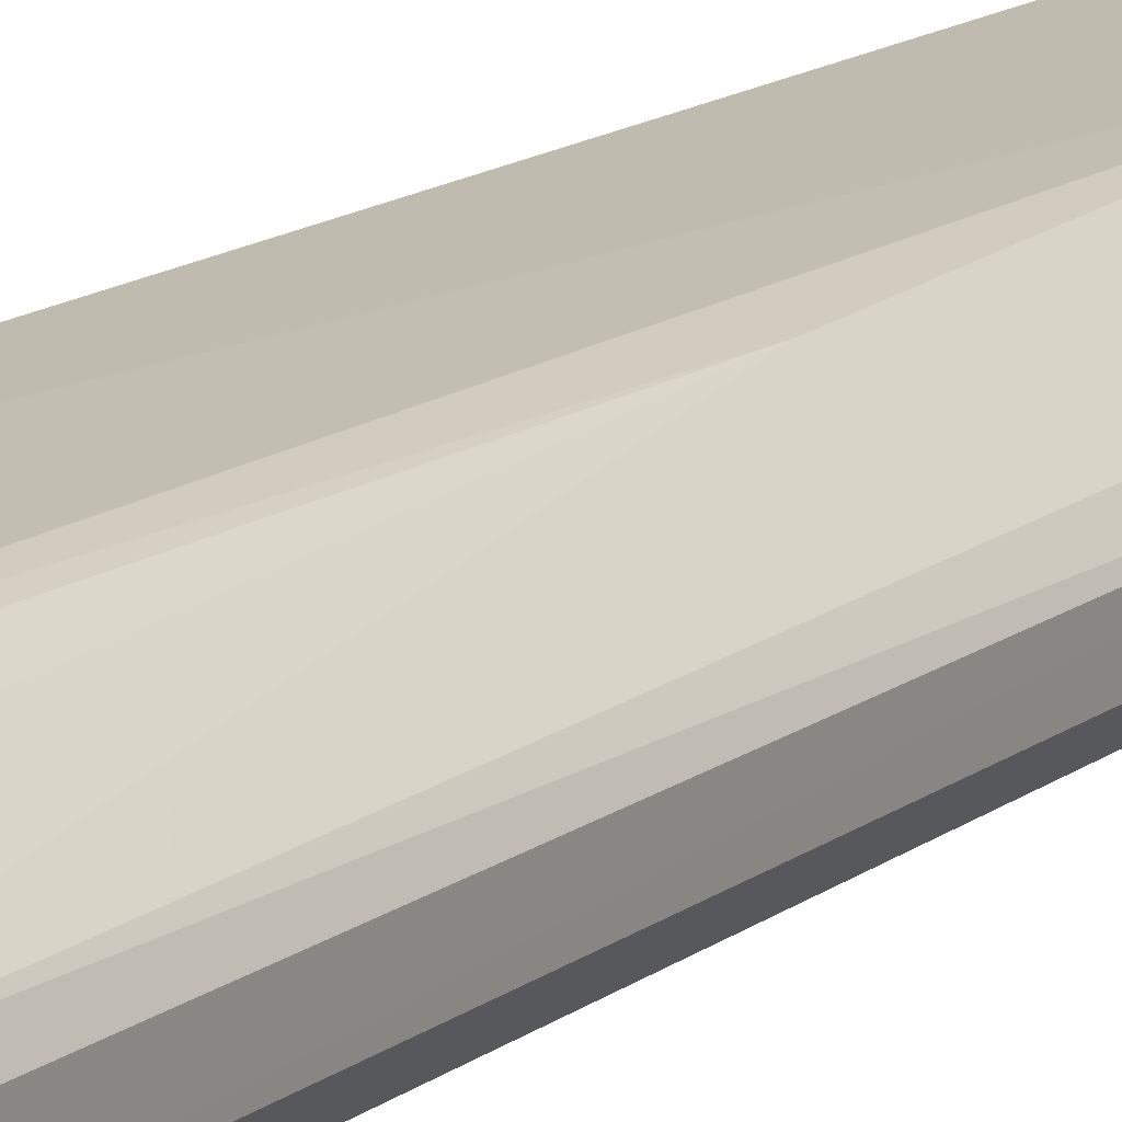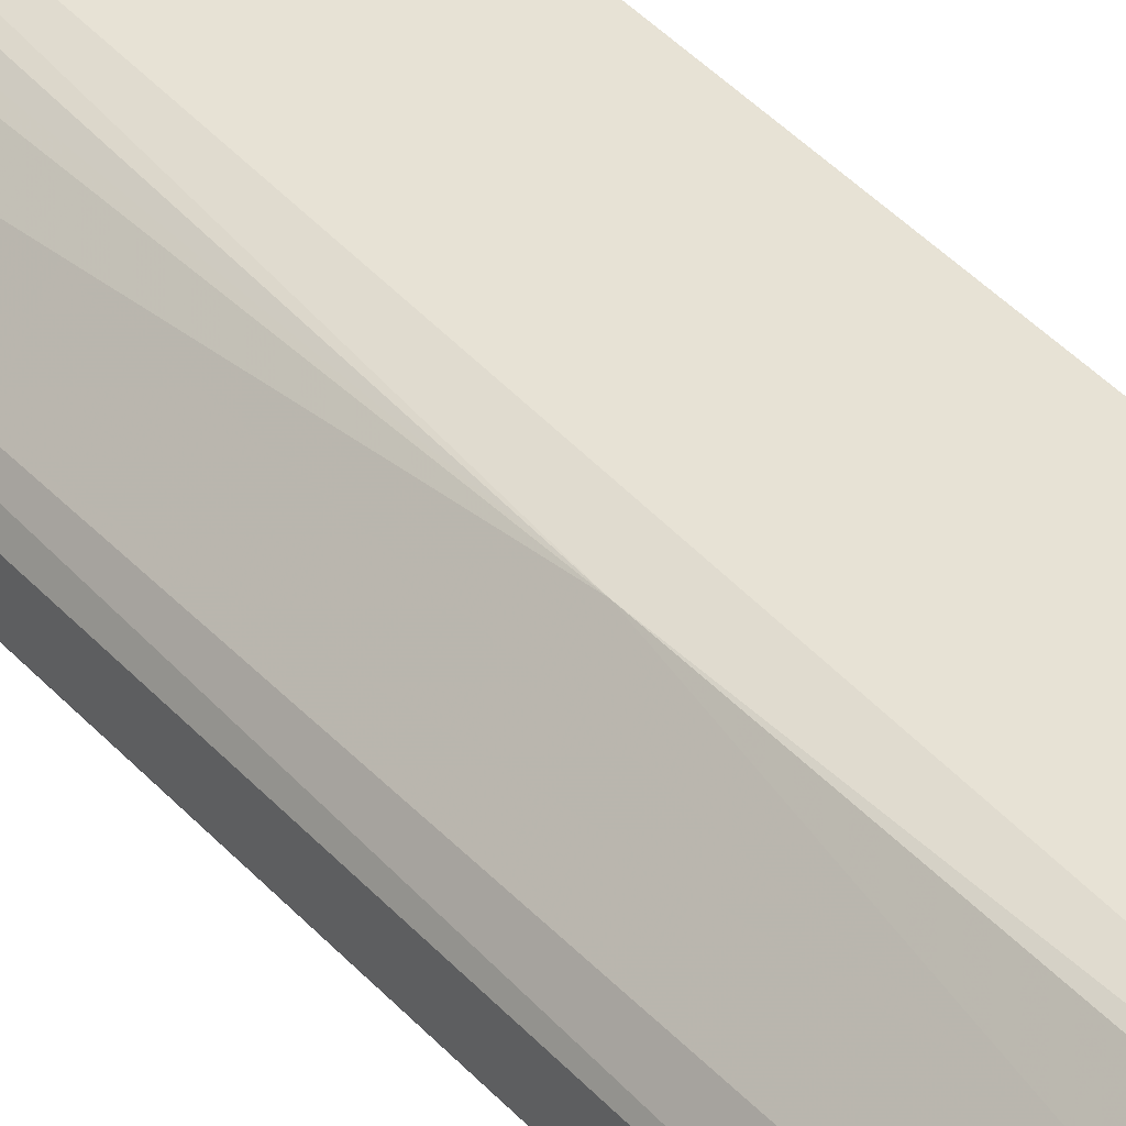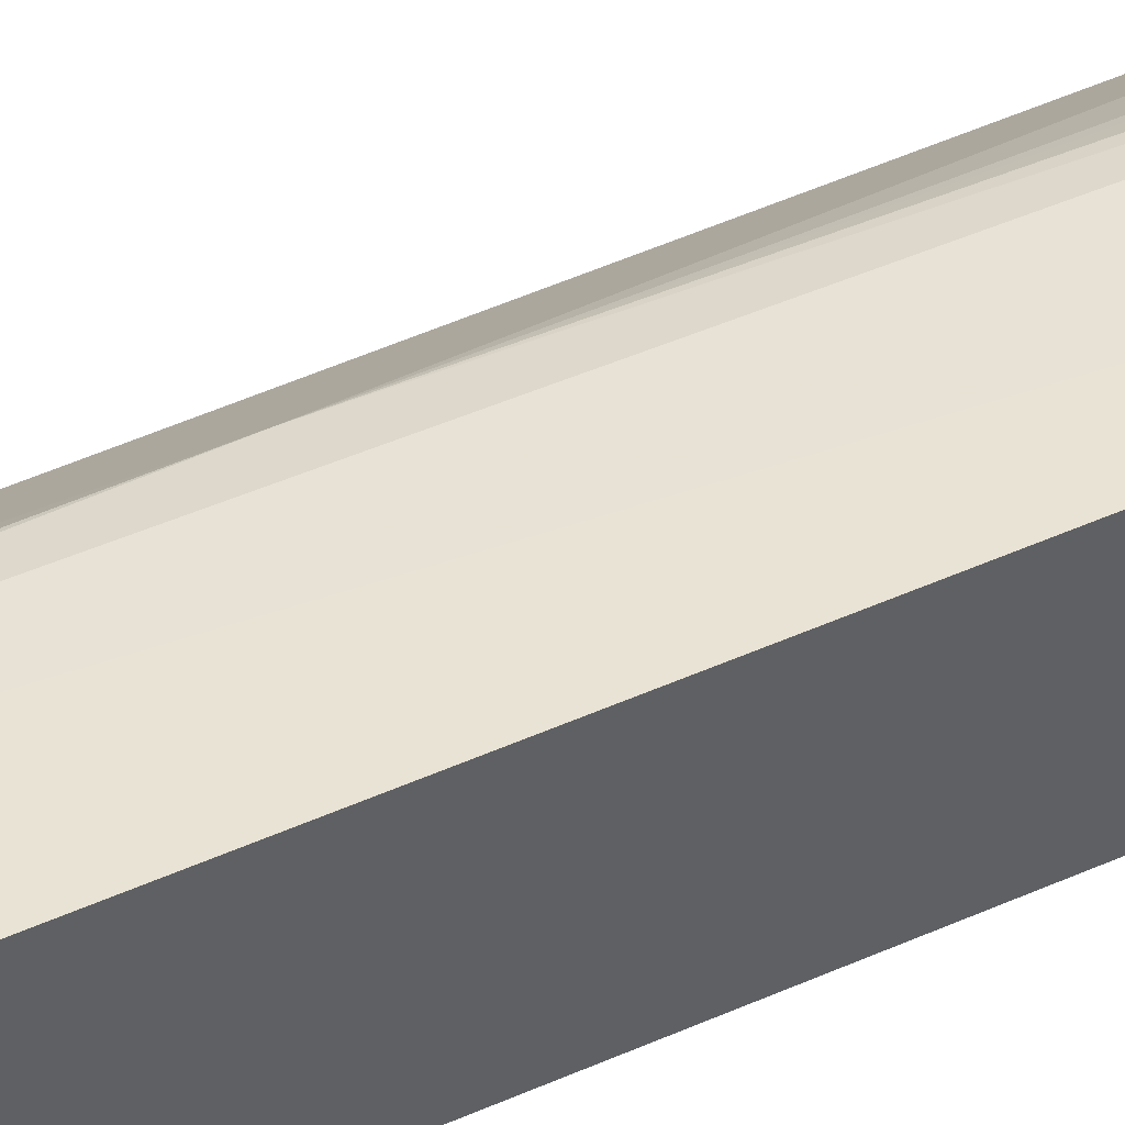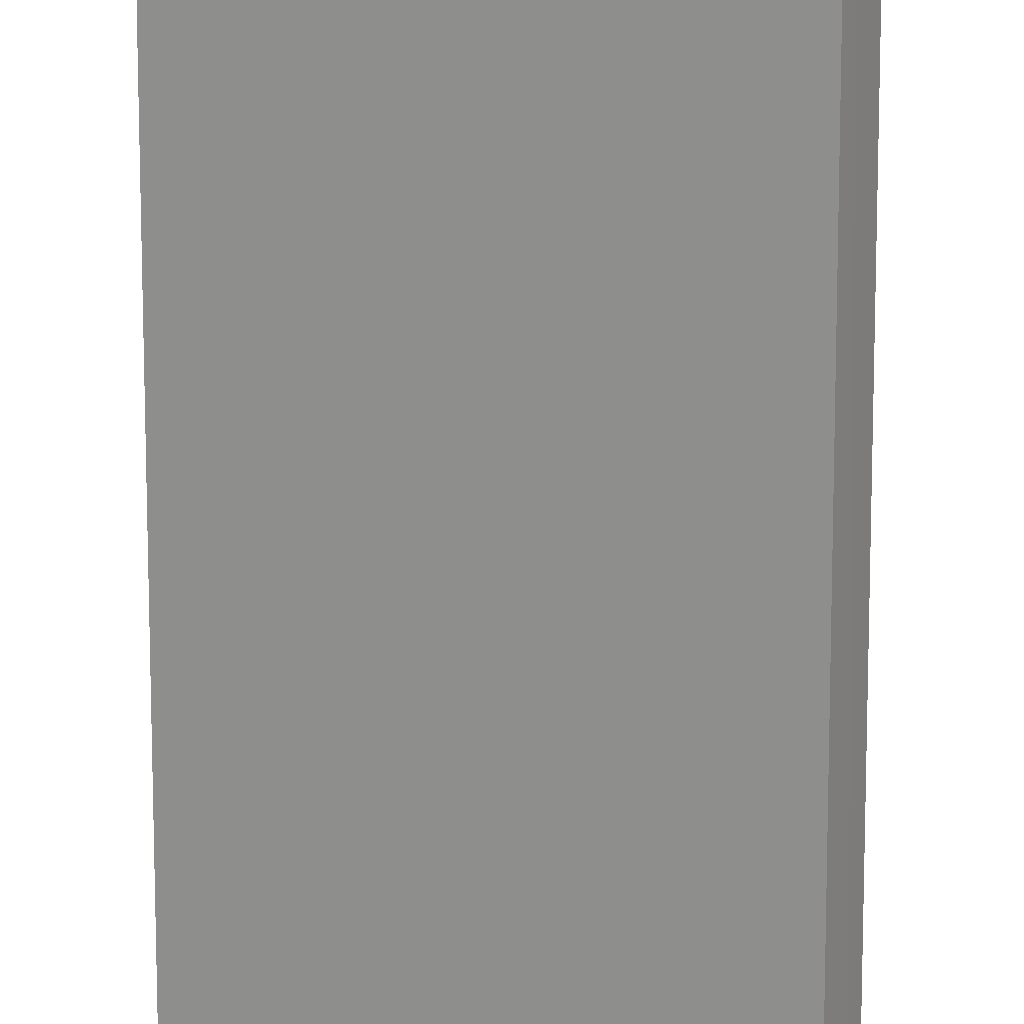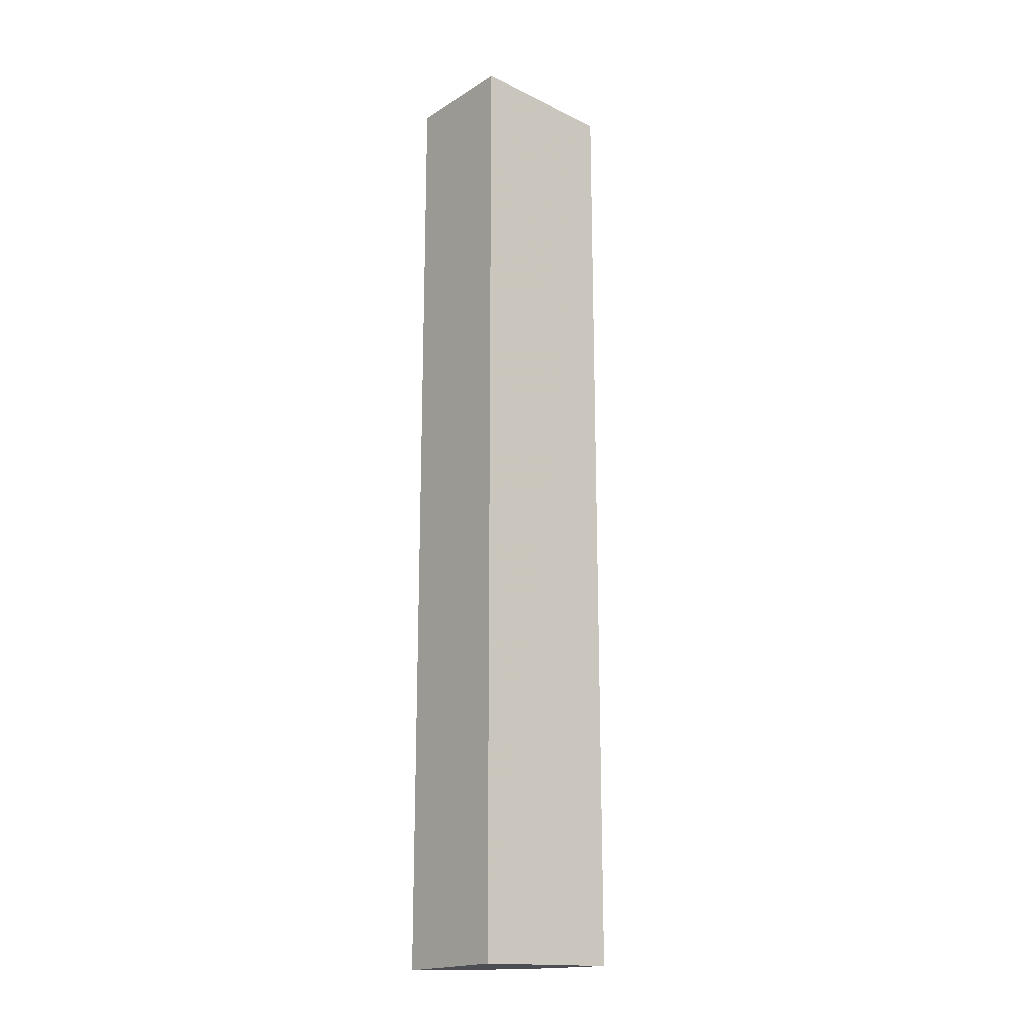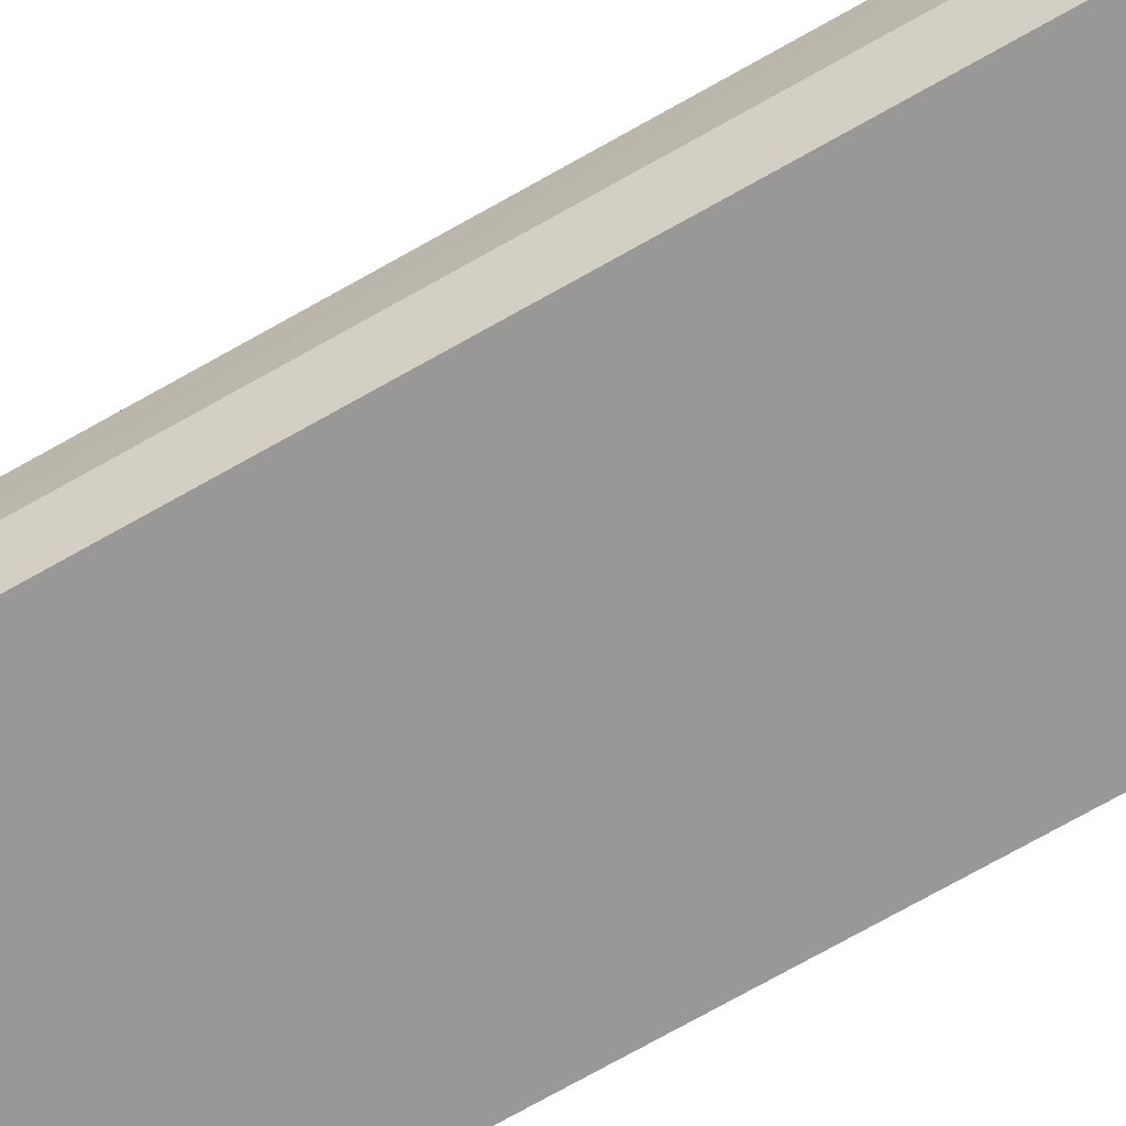
<metadata>
{"format":"obj","ext":"obj","renderer":"f3d","projection":"perspective","resolution":1024,"background":"white","views":[{"elev":12.3,"azim":28.6,"up":"+Y"},{"elev":41.2,"azim":142.3,"up":"+Y"},{"elev":50.4,"azim":-116.1,"up":"+Y"},{"elev":-64.8,"azim":0.0,"up":"+Y"},{"elev":-18.5,"azim":-40.5,"up":"+Z"},{"elev":-68.5,"azim":120.1,"up":"+Y"}]}
</metadata>
<code>
v 0.3629 -0.1342 0.4925
v 0.3728 -0.1185 -0.4706
v 0.3286 -0.04651 0.4874
v 0.2066 -0.01375 0.4975
v 0.2068 -0.1343 -0.498
v 0.3058 -0.02467 -0.4931
v 0.3185 -0.03997 0.4925
v 0.3723 -0.09158 0.4729
v 0.3633 -0.1341 -0.4932
v 0.2067 -0.1343 0.4984
v 0.2068 -0.01318 -0.4982
v 0.2918 -0.02596 0.4923
v 0.3187 -0.03129 -0.05315
v 0.3722 -0.1185 0.4717
v 0.3652 -0.07698 0.49
v 0.3591 -0.07105 -0.4919
v 0.3046 -0.03079 0.488
v 0.3732 -0.09146 -0.4703
v 0.3172 -0.03073 -0.4889
v 0.3292 -0.04281 -0.4932
f 7 4 1
f 9 2 1
f 9 1 5
f 10 5 1
f 10 1 4
f 10 4 5
f 11 5 4
f 11 4 6
f 11 9 5
f 12 6 4
f 12 4 7
f 13 7 3
f 13 6 12
f 14 8 1
f 14 1 2
f 15 7 1
f 15 1 8
f 15 3 7
f 15 13 3
f 16 13 15
f 17 13 12
f 17 12 7
f 17 7 13
f 18 14 2
f 18 8 14
f 18 2 9
f 18 9 16
f 18 16 15
f 18 15 8
f 19 6 13
f 19 13 16
f 20 11 6
f 20 19 16
f 20 6 19
f 20 16 9
f 20 9 11

</code>
